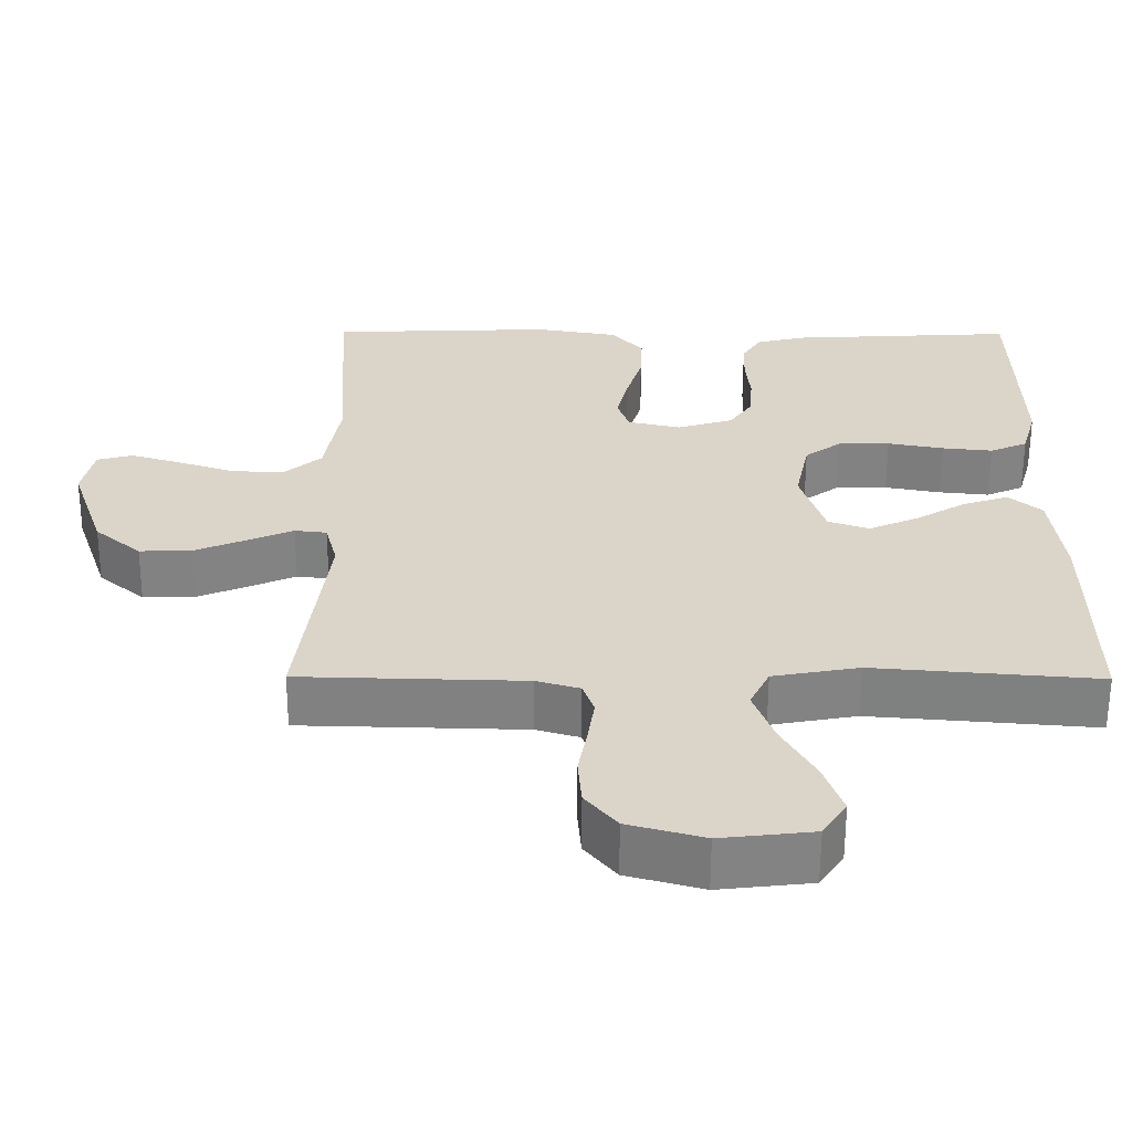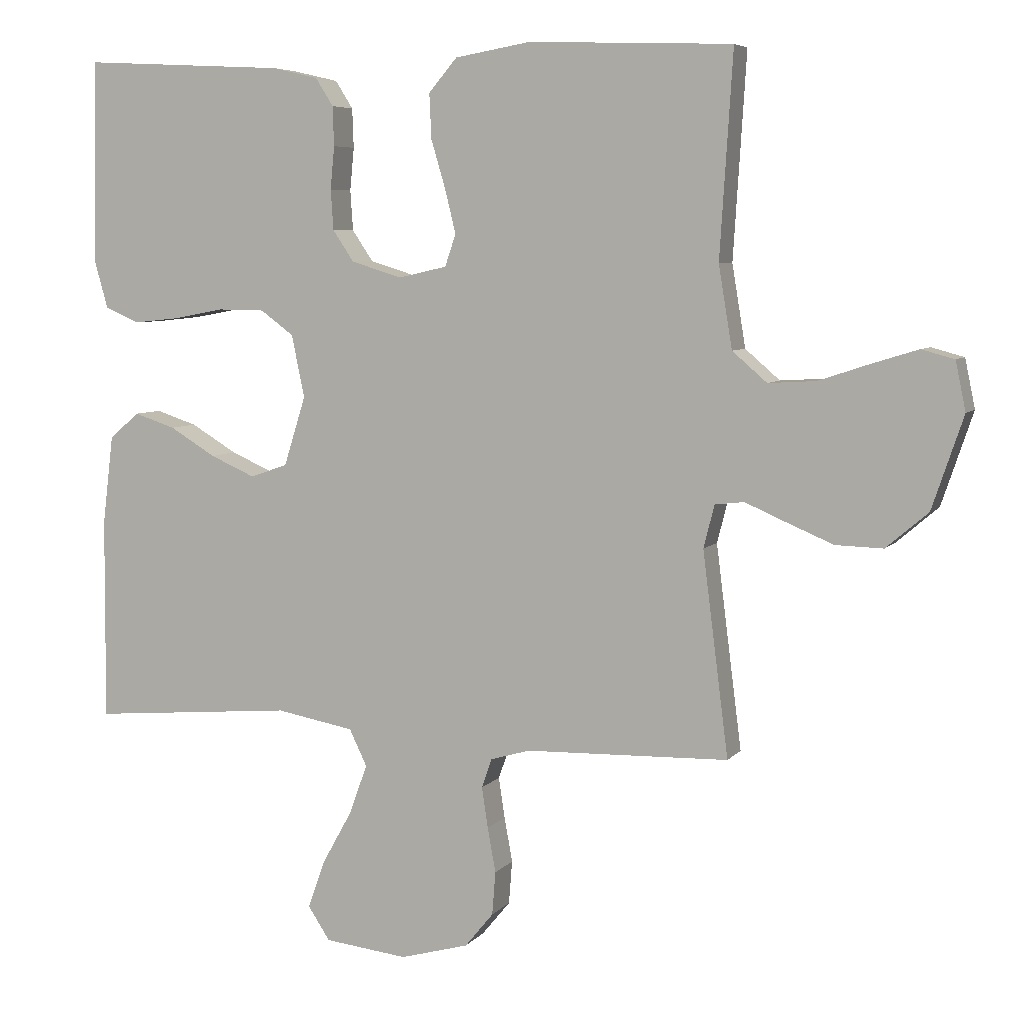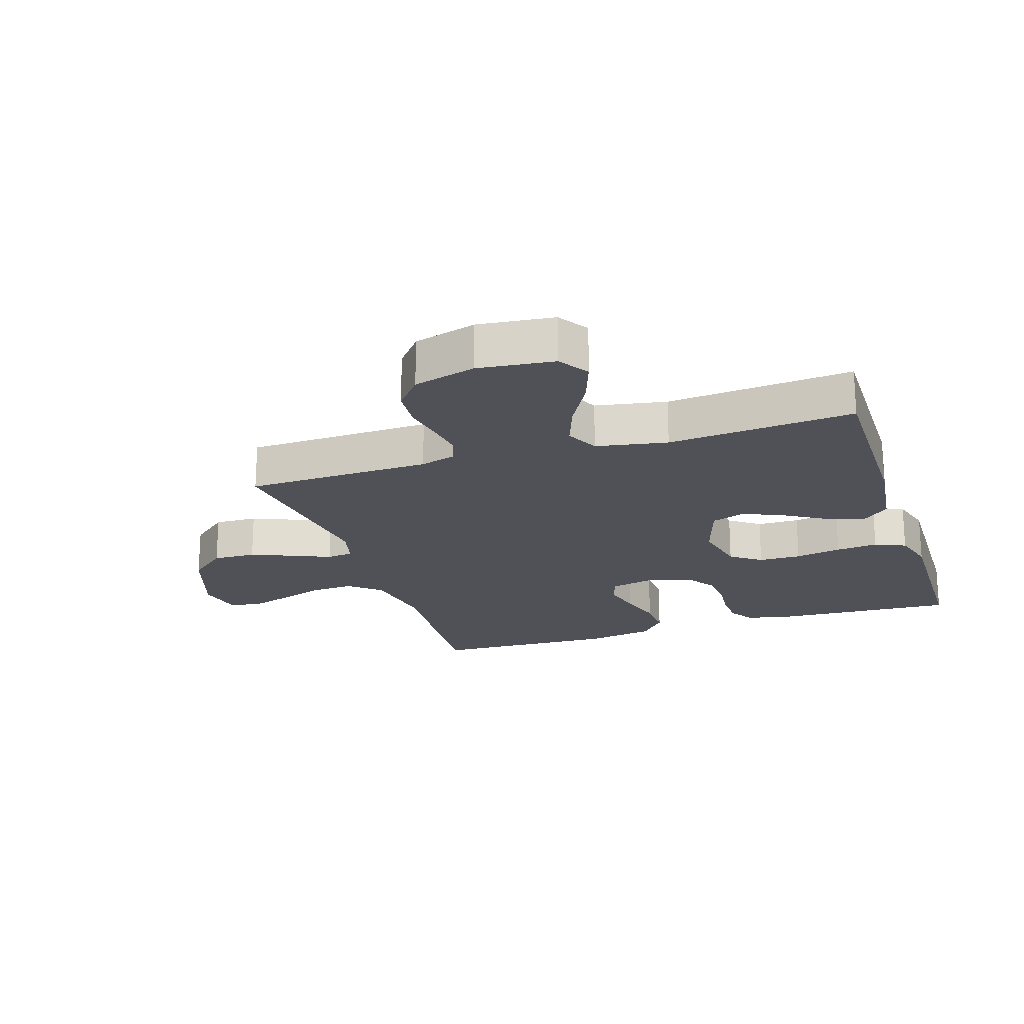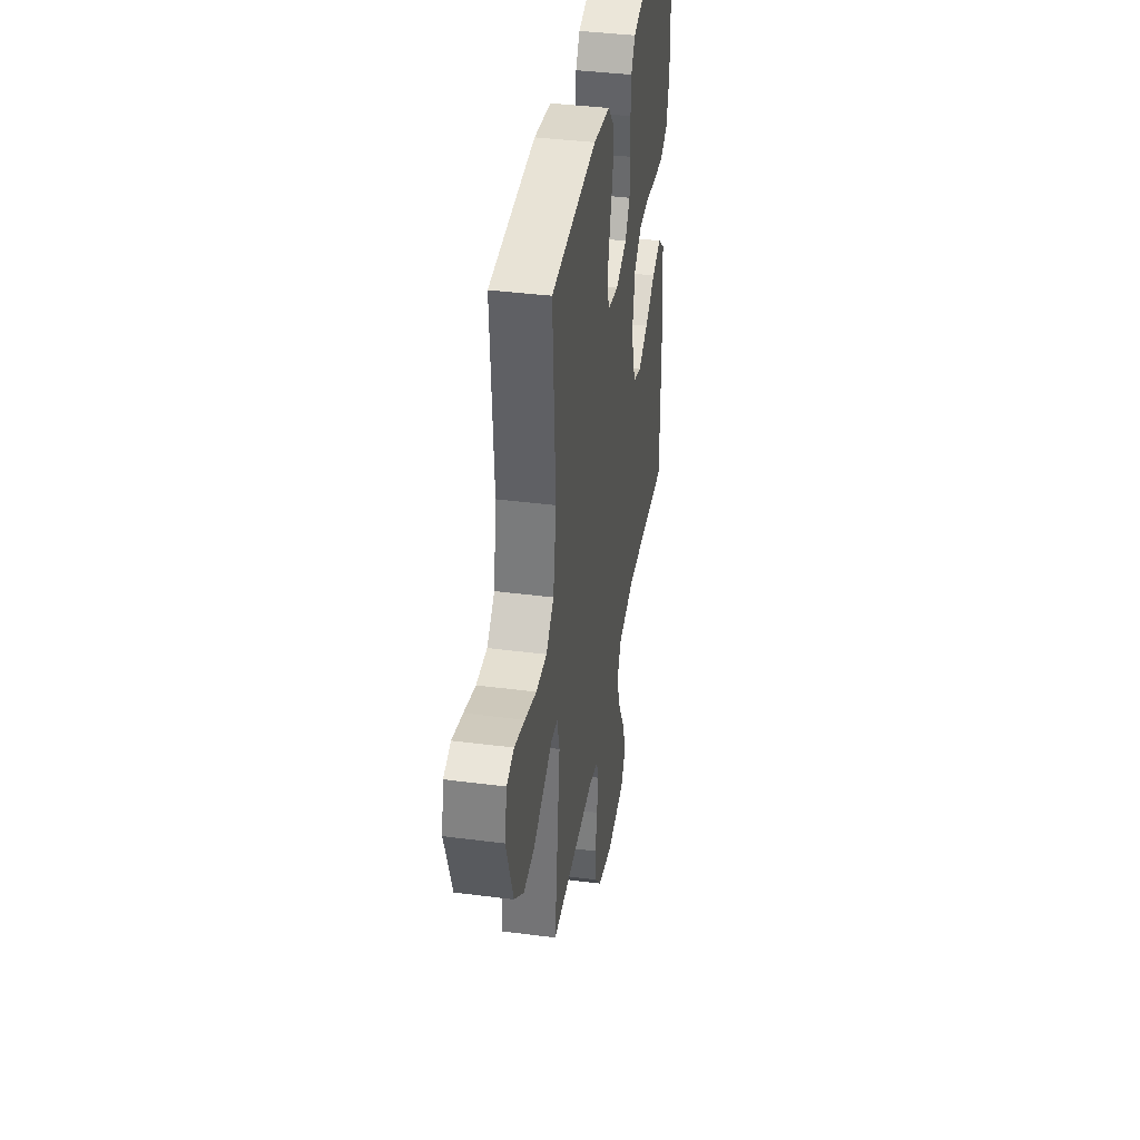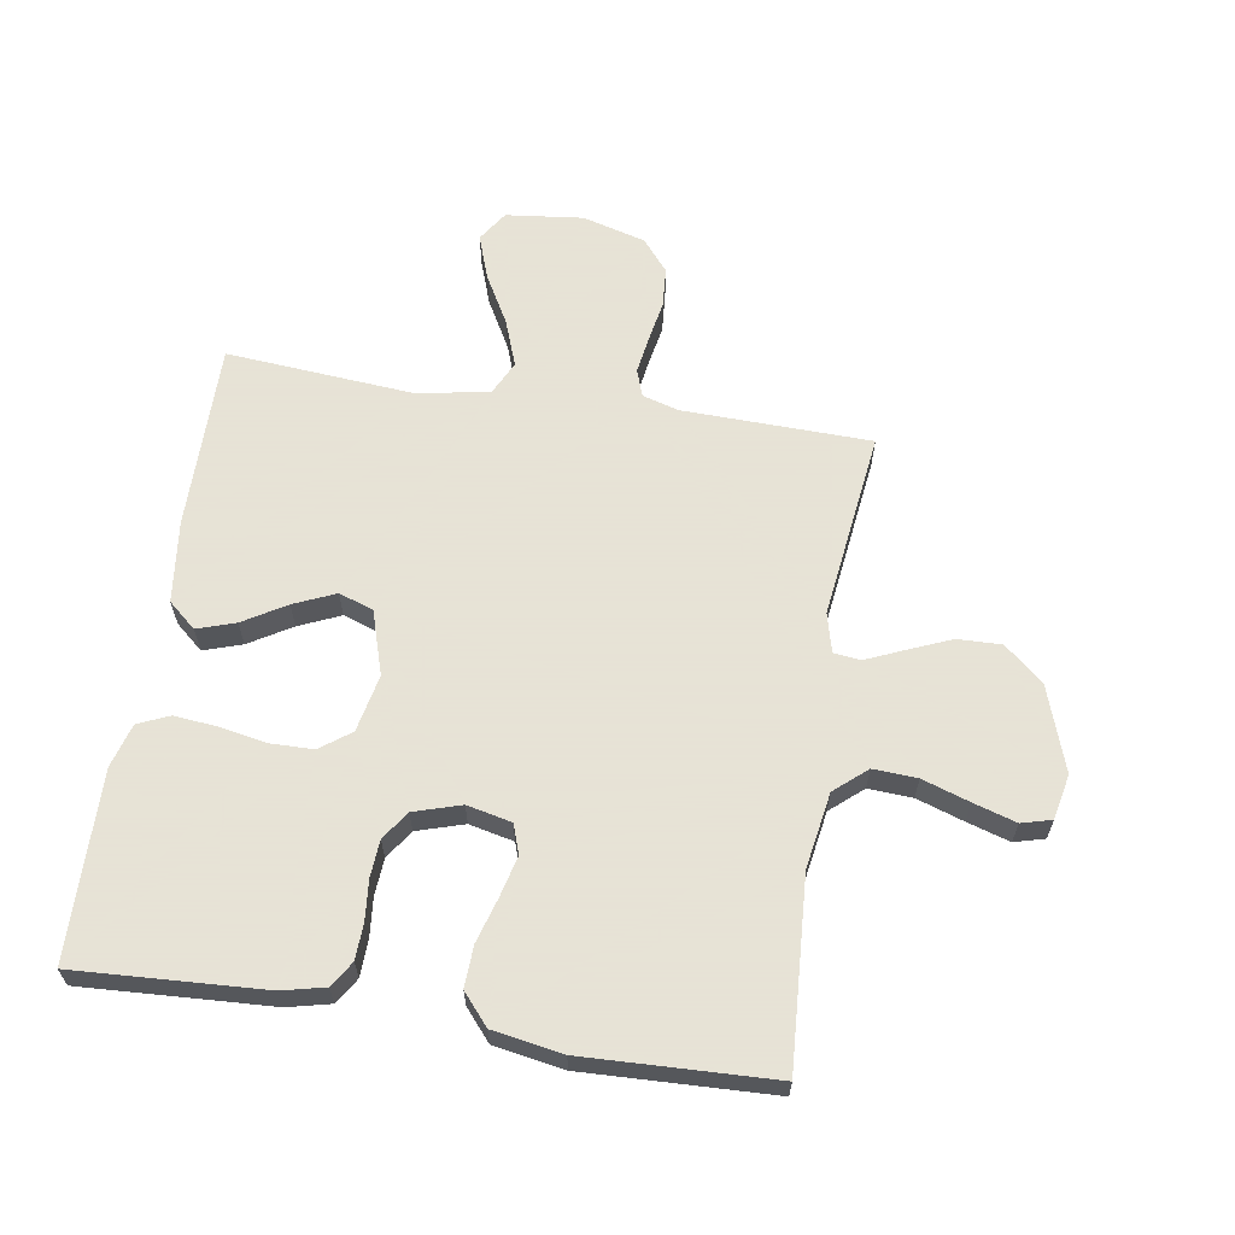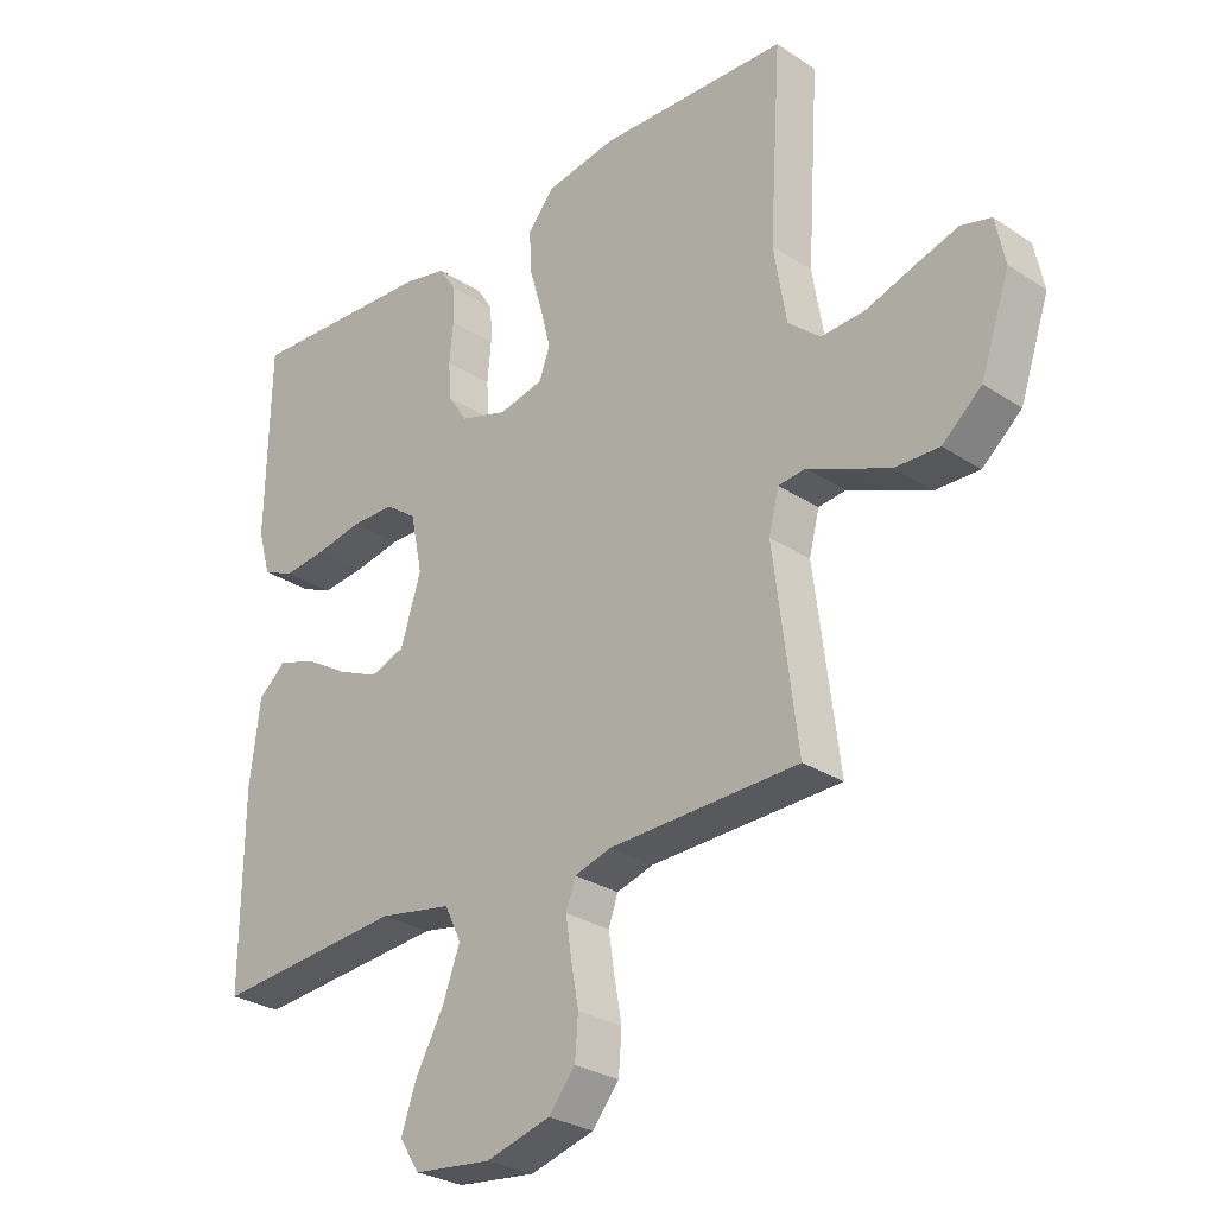
<metadata>
{"format":"obj","ext":"obj","renderer":"f3d","projection":"perspective","resolution":1024,"background":"white","views":[{"elev":-60.6,"azim":179.8,"up":"+Z"},{"elev":6.1,"azim":20.6,"up":"+Z"},{"elev":-20.4,"azim":-162.0,"up":"+Y"},{"elev":39.7,"azim":99.1,"up":"+Z"},{"elev":62.8,"azim":9.0,"up":"+Y"},{"elev":-28.4,"azim":45.4,"up":"+Z"}]}
</metadata>
<code>
v -0.5 0.07 0.5
v -0.2 0.07 0.484
v -0.132 0.07 0.468
v -0.106 0.07 0.427
v -0.104 0.07 0.369
v -0.11 0.07 0.306
v -0.106 0.07 0.247
v -0.075 0.07 0.201
v 0 0.07 0.178
v 0.071 0.07 0.194
v 0.087 0.07 0.241
v 0.071 0.07 0.306
v 0.05 0.07 0.377
v 0.047 0.07 0.443
v 0.089 0.07 0.492
v 0.2 0.07 0.511
v 0.5 0.07 0.5
v 0.481 0.07 0.2
v 0.501 0.07 0.079
v 0.552 0.07 0.035
v 0.622 0.07 0.039
v 0.697 0.07 0.064
v 0.765 0.07 0.085
v 0.813 0.07 0.072
v 0.828 0.07 0
v 0.782 0.07 -0.136
v 0.72 0.07 -0.189
v 0.65 0.07 -0.187
v 0.581 0.07 -0.158
v 0.521 0.07 -0.132
v 0.478 0.07 -0.137
v 0.462 0.07 -0.2
v 0.5 0.07 -0.5
v 0.2 0.07 -0.508
v 0.142 0.07 -0.525
v 0.127 0.07 -0.568
v 0.136 0.07 -0.628
v 0.148 0.07 -0.694
v 0.143 0.07 -0.758
v 0.101 0.07 -0.809
v 0 0.07 -0.837
v -0.123 0.07 -0.823
v -0.155 0.07 -0.774
v -0.13 0.07 -0.703
v -0.086 0.07 -0.624
v -0.059 0.07 -0.55
v -0.085 0.07 -0.496
v -0.2 0.07 -0.475
v -0.5 0.07 -0.5
v -0.498 0.07 -0.2
v -0.482 0.07 -0.069
v -0.438 0.07 -0.031
v -0.377 0.07 -0.051
v -0.309 0.07 -0.092
v -0.243 0.07 -0.121
v -0.188 0.07 -0.102
v -0.156 0.07 0
v -0.175 0.07 0.092
v -0.224 0.07 0.128
v -0.293 0.07 0.129
v -0.368 0.07 0.115
v -0.436 0.07 0.108
v -0.486 0.07 0.13
v -0.506 0.07 0.2
v -0.5 0 0.5
v -0.2 0 0.484
v -0.132 0 0.468
v -0.106 0 0.427
v -0.104 0 0.369
v -0.11 0 0.306
v -0.106 0 0.247
v -0.075 0 0.201
v 0 0 0.178
v 0.071 0 0.194
v 0.087 0 0.241
v 0.071 0 0.306
v 0.05 0 0.377
v 0.047 0 0.443
v 0.089 0 0.492
v 0.2 0 0.511
v 0.5 0 0.5
v 0.481 0 0.2
v 0.501 0 0.079
v 0.552 0 0.035
v 0.622 0 0.039
v 0.697 0 0.064
v 0.765 0 0.085
v 0.813 0 0.072
v 0.828 0 0
v 0.782 0 -0.136
v 0.72 0 -0.189
v 0.65 0 -0.187
v 0.581 0 -0.158
v 0.521 0 -0.132
v 0.478 0 -0.137
v 0.462 0 -0.2
v 0.5 0 -0.5
v 0.2 0 -0.508
v 0.142 0 -0.525
v 0.127 0 -0.568
v 0.136 0 -0.628
v 0.148 0 -0.694
v 0.143 0 -0.758
v 0.101 0 -0.809
v 0 0 -0.837
v -0.123 0 -0.823
v -0.155 0 -0.774
v -0.13 0 -0.703
v -0.086 0 -0.624
v -0.059 0 -0.55
v -0.085 0 -0.496
v -0.2 0 -0.475
v -0.5 0 -0.5
v -0.498 0 -0.2
v -0.482 0 -0.069
v -0.438 0 -0.031
v -0.377 0 -0.051
v -0.309 0 -0.092
v -0.243 0 -0.121
v -0.188 0 -0.102
v -0.156 0 0
v -0.175 0 0.092
v -0.224 0 0.128
v -0.293 0 0.129
v -0.368 0 0.115
v -0.436 0 0.108
v -0.486 0 0.13
v -0.506 0 0.2
f 60 61 62 63
f 60 63 64 1
f 51 52 53 54
f 51 54 55
f 48 49 50 51
f 47 48 51 55
f 46 47 55 56
f 42 43 44 45
f 42 45 46
f 41 42 46
f 40 41 46
f 37 38 39 40
f 36 37 40 46
f 35 36 46 56
f 32 33 34
f 31 32 34 35
f 27 28 29 30
f 25 26 27 30
f 25 30 31
f 24 25 31
f 21 22 23 24
f 21 24 31
f 20 21 31 35
f 15 16 17 18
f 15 18 19
f 12 13 14 15
f 11 12 15 19
f 10 11 19 20
f 3 4 5 6
f 3 6 7
f 2 3 7
f 59 60 1 2
f 58 59 2 7
f 57 58 7 8
f 56 57 8 9
f 20 35 56
f 9 10 20 56
f 127 126 125 124
f 65 128 127 124
f 118 117 116 115
f 119 118 115
f 115 114 113 112
f 119 115 112 111
f 120 119 111 110
f 109 108 107 106
f 110 109 106
f 110 106 105
f 110 105 104
f 104 103 102 101
f 110 104 101 100
f 120 110 100 99
f 98 97 96
f 99 98 96 95
f 94 93 92 91
f 94 91 90 89
f 95 94 89
f 95 89 88
f 88 87 86 85
f 95 88 85
f 99 95 85 84
f 82 81 80 79
f 83 82 79
f 79 78 77 76
f 83 79 76 75
f 84 83 75 74
f 70 69 68 67
f 71 70 67
f 71 67 66
f 66 65 124 123
f 71 66 123 122
f 72 71 122 121
f 73 72 121 120
f 120 99 84
f 120 84 74 73
f 1 65 66 2
f 2 66 67 3
f 3 67 68 4
f 4 68 69 5
f 5 69 70 6
f 6 70 71 7
f 7 71 72 8
f 8 72 73 9
f 9 73 74 10
f 10 74 75 11
f 11 75 76 12
f 12 76 77 13
f 13 77 78 14
f 14 78 79 15
f 15 79 80 16
f 16 80 81 17
f 17 81 82 18
f 18 82 83 19
f 19 83 84 20
f 20 84 85 21
f 21 85 86 22
f 22 86 87 23
f 23 87 88 24
f 24 88 89 25
f 25 89 90 26
f 26 90 91 27
f 27 91 92 28
f 28 92 93 29
f 29 93 94 30
f 30 94 95 31
f 31 95 96 32
f 32 96 97 33
f 33 97 98 34
f 34 98 99 35
f 35 99 100 36
f 36 100 101 37
f 37 101 102 38
f 38 102 103 39
f 39 103 104 40
f 40 104 105 41
f 41 105 106 42
f 42 106 107 43
f 43 107 108 44
f 44 108 109 45
f 45 109 110 46
f 46 110 111 47
f 47 111 112 48
f 48 112 113 49
f 49 113 114 50
f 50 114 115 51
f 51 115 116 52
f 52 116 117 53
f 53 117 118 54
f 54 118 119 55
f 55 119 120 56
f 56 120 121 57
f 57 121 122 58
f 58 122 123 59
f 59 123 124 60
f 60 124 125 61
f 61 125 126 62
f 62 126 127 63
f 63 127 128 64
f 64 128 65 1

</code>
